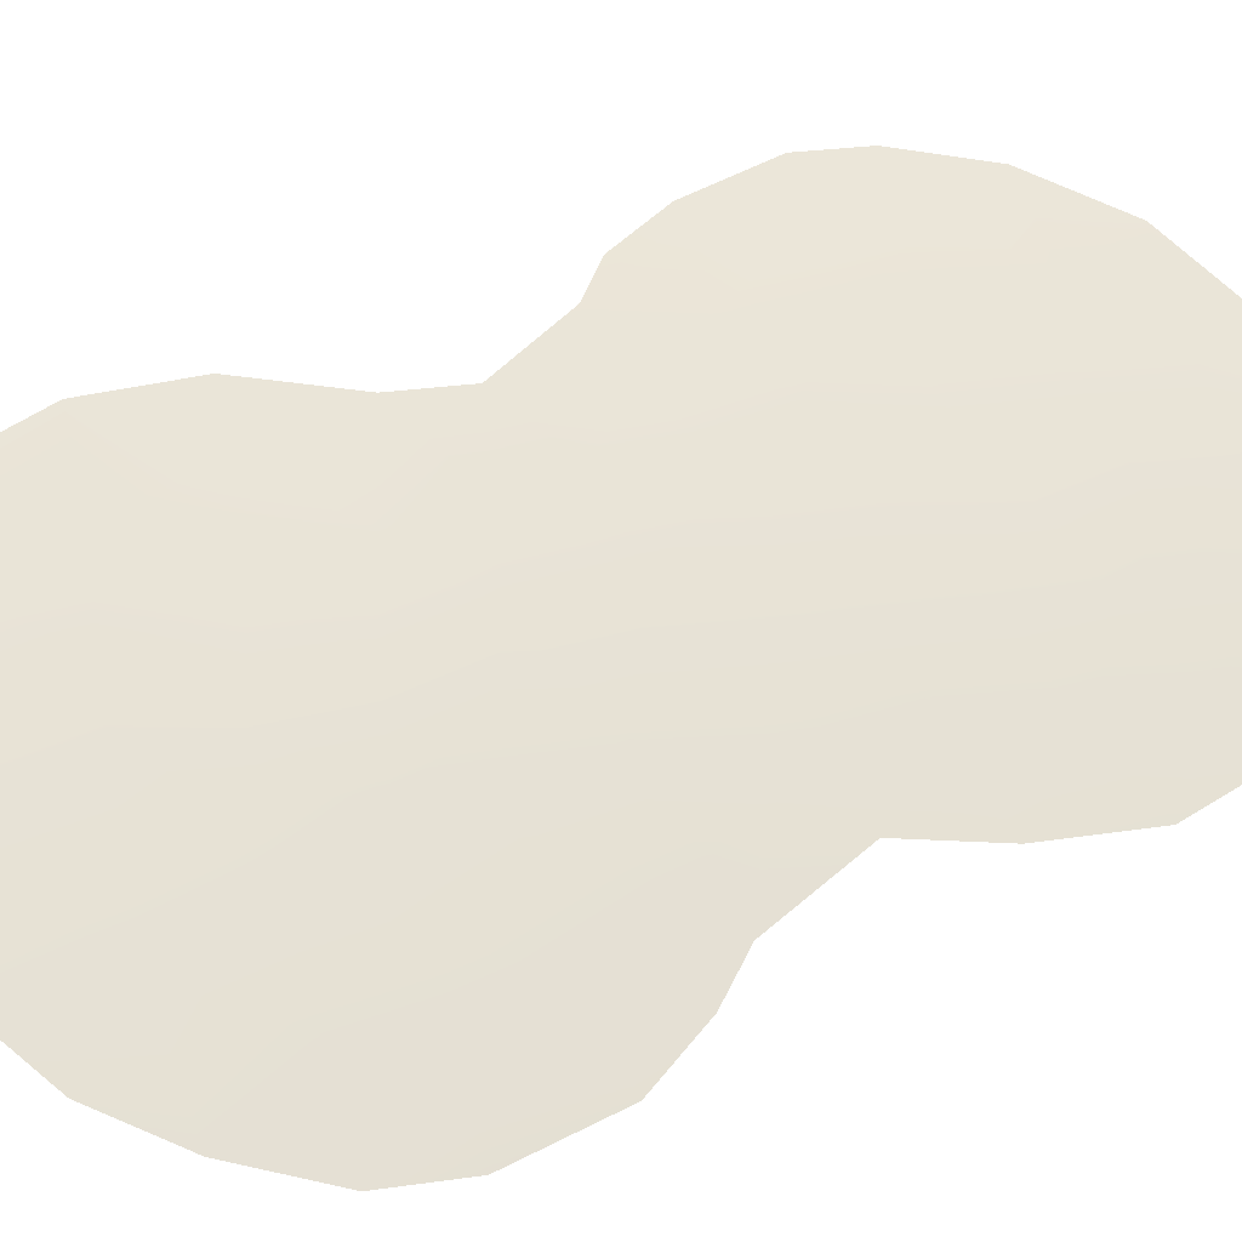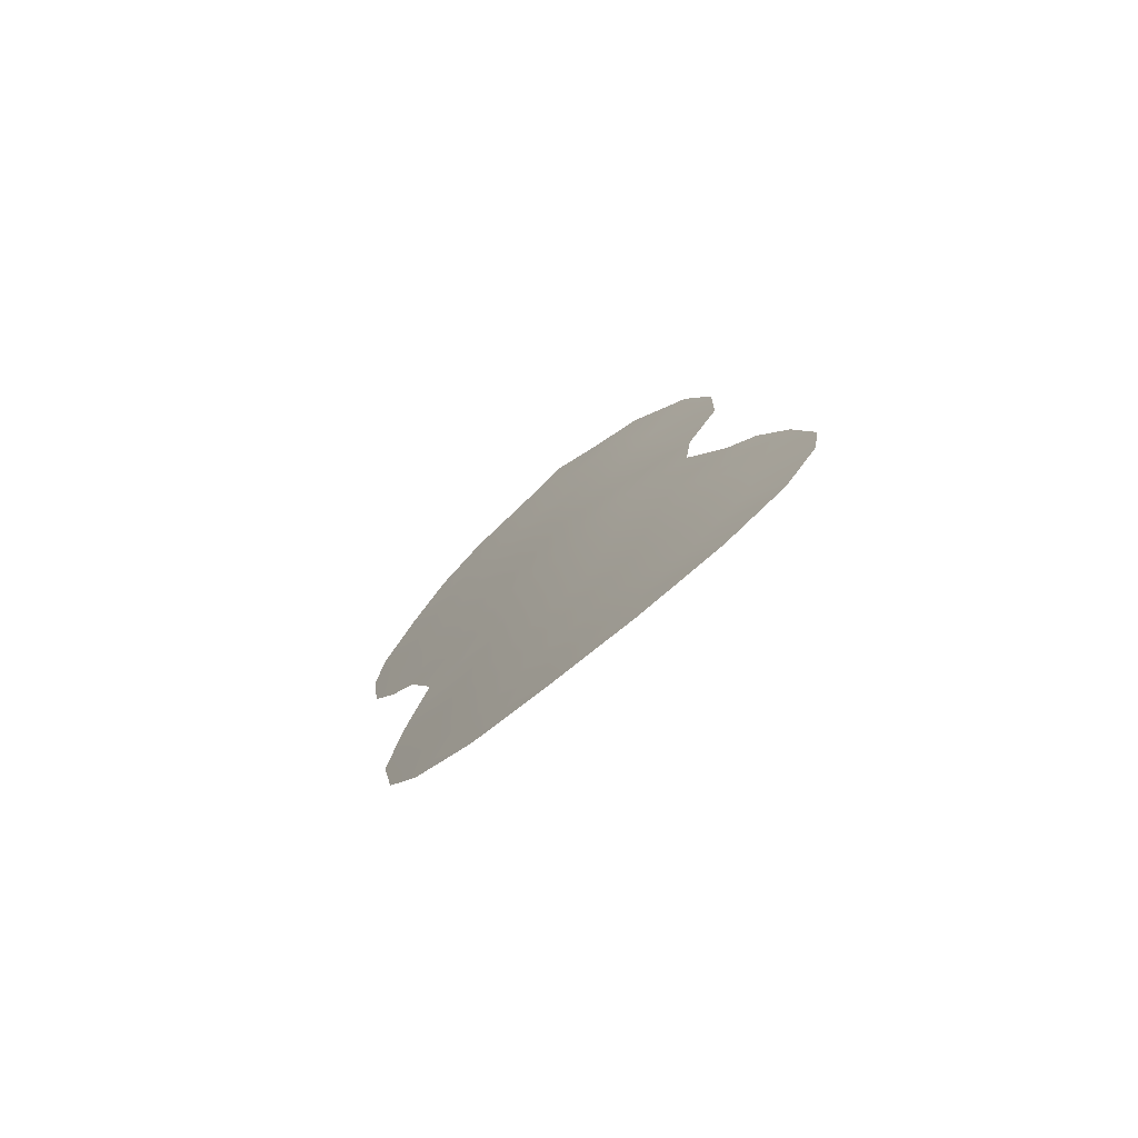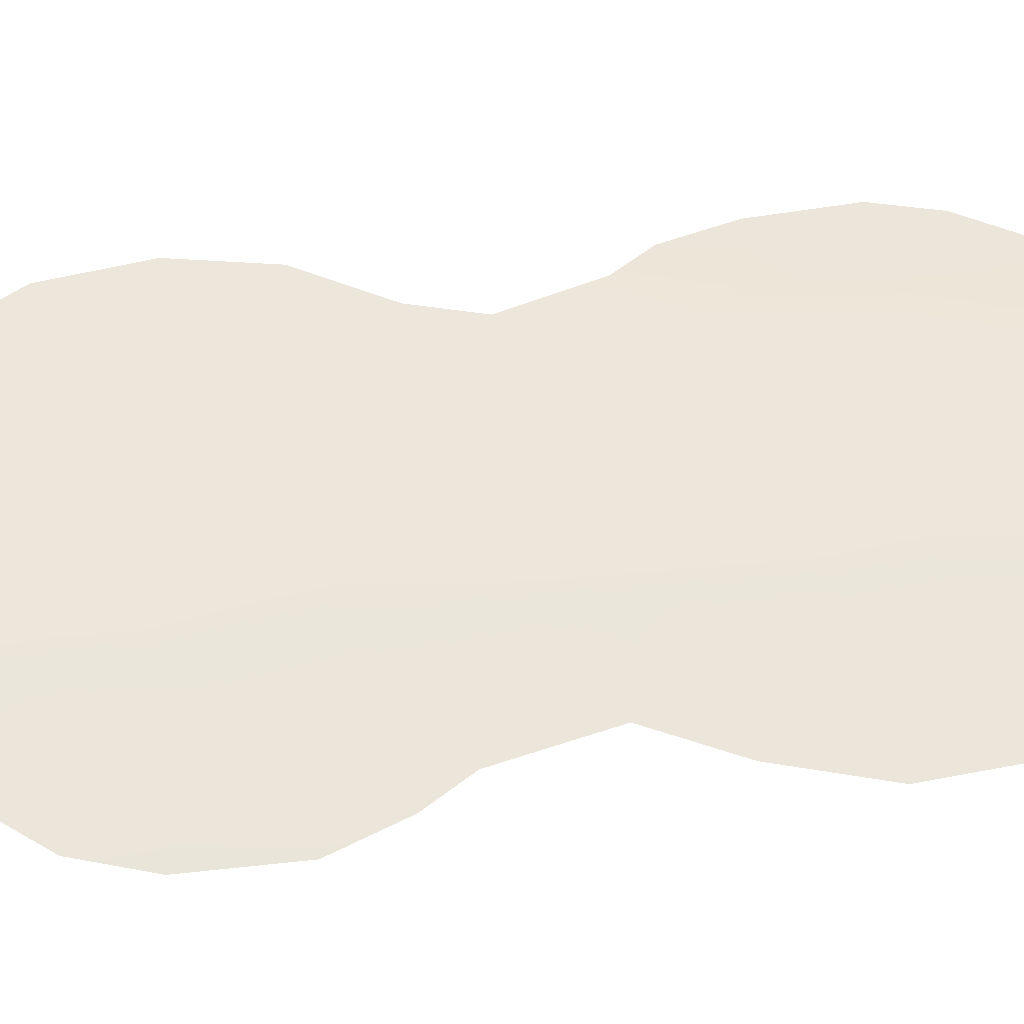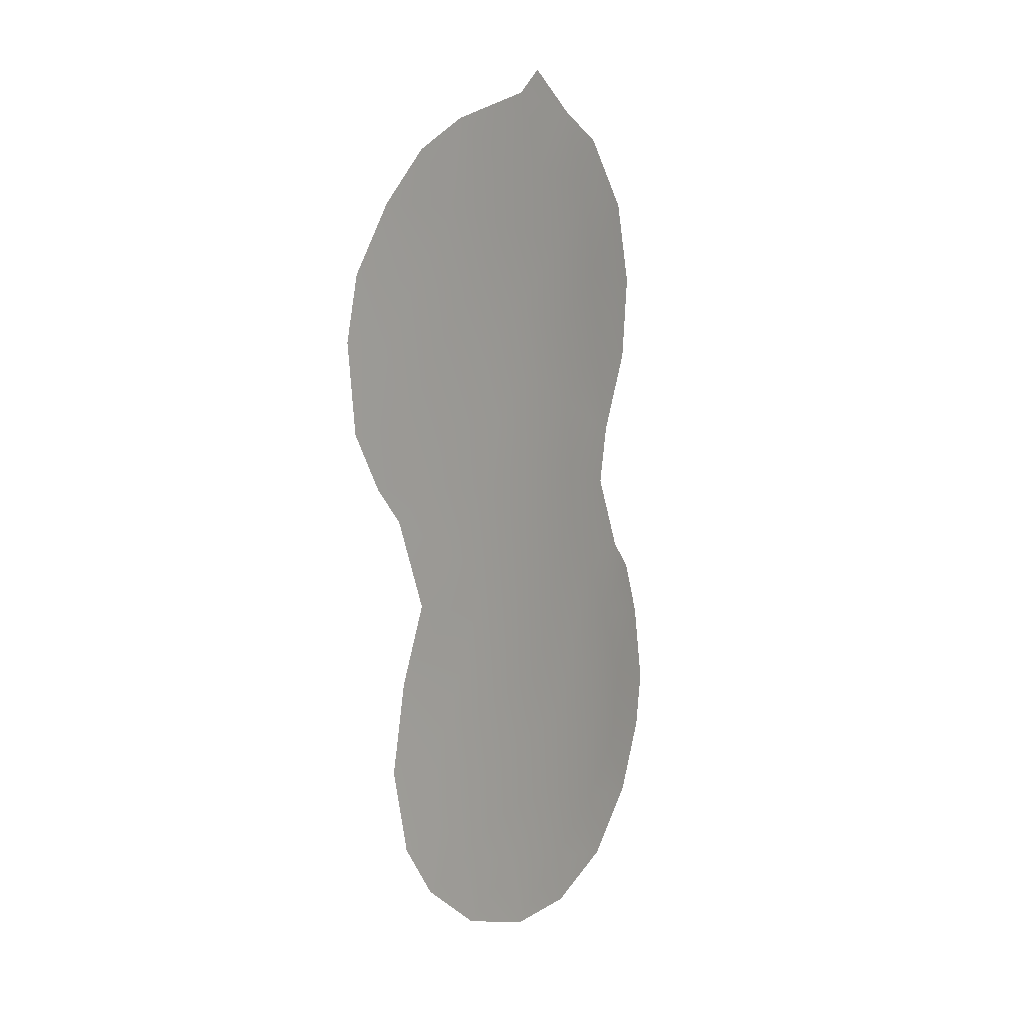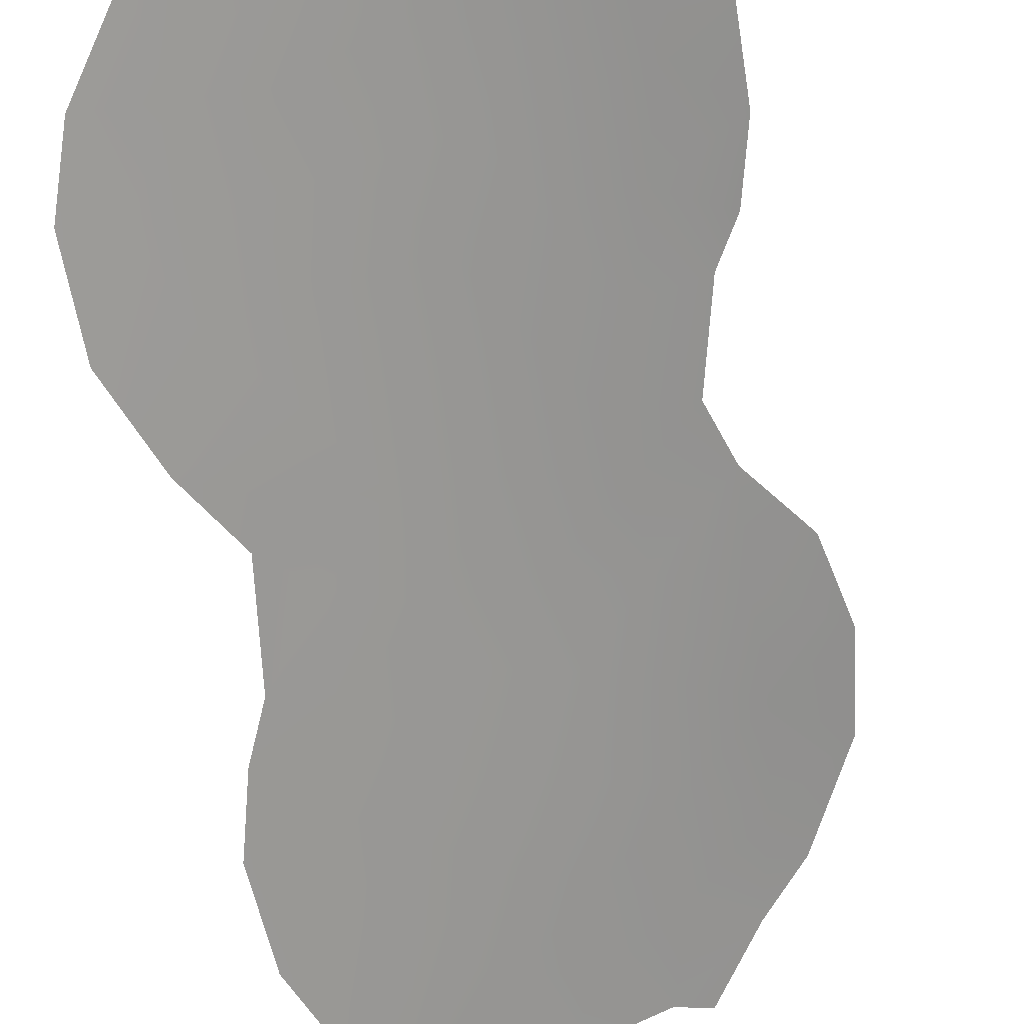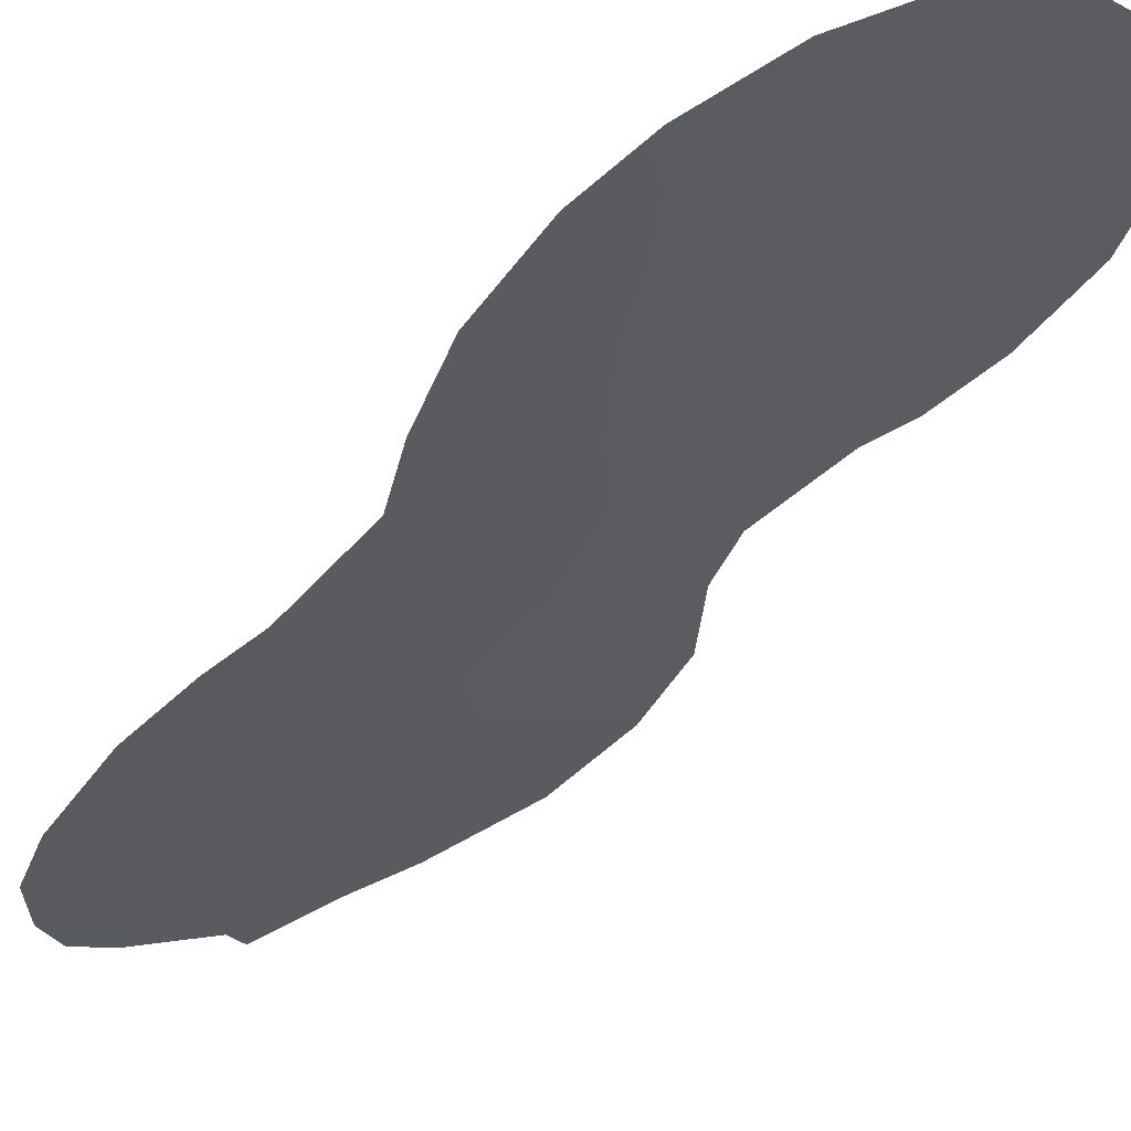
<metadata>
{"format":"obj","ext":"obj","renderer":"f3d","projection":"perspective","resolution":1024,"background":"white","views":[{"elev":28.7,"azim":-119.8,"up":"+Z"},{"elev":-78.4,"azim":8.5,"up":"+Y"},{"elev":22.6,"azim":-90.3,"up":"+Z"},{"elev":10.9,"azim":-84.7,"up":"+Y"},{"elev":-57.5,"azim":19.3,"up":"+Z"},{"elev":-41.7,"azim":-26.4,"up":"+Z"}]}
</metadata>
<code>
v -13.76 1.169 62.76
v -15.55 13.98 62.13
v -21.62 11.74 58.19
v -17.58 8.83 60.78
v -14.43 -4.468 62.38
v -15.89 7.894 61.74
v -18.26 -3.601 60.19
v -20.94 9.79 58.59
v -16.24 10.09 61.57
v -18.71 7.797 60.03
v -17.96 -5.257 60.36
v -19.21 9.463 59.75
v -15.74 6.088 61.79
v -20.44 2.74 58.78
v -17.99 10.91 60.58
v -19.46 -2.279 59.4
v -14.01 -6.381 62.61
v -23.28 8.021 56.86
v -17.69 17.19 60.99
v -11.62 -2.917 63.72
v -11.39 -1.411 63.82
v -22.62 6.499 57.31
v -13.06 8.984 63.2
v -21.97 5.533 57.74
v -12.49 -4.809 63.33
v -21.28 3.116 58.22
v -13.66 13.44 63.05
v -19.62 -6.431 59.31
v -16.34 16.04 61.73
v -22.14 -1.263 57.55
v -21.78 -3.548 57.82
v -21.03 -5.022 58.35
v -18.31 16.57 60.6
v -20.42 15.88 59.21
v -21.81 1.117 57.8
v -15.19 15.34 62.38
v -17.77 -7.204 60.53
v -23.55 10.38 56.74
v -23.34 12.04 56.96
v -21.59 15.09 58.36
v -12.48 2.417 63.36
v -14.11 5.332 62.62
v -13 11.22 63.31
v -15.33 0.7417 61.92
v -13.15 -2.961 63.01
v -14.5 -2.565 62.35
v -18 1.98 60.38
v -11.79 0.8352 63.63
v -20.53 13.61 59.03
v -18.8 -0.198 59.84
v -21.08 6.361 58.41
v -22.49 10.06 57.52
v -16.27 2.554 61.41
v -18.55 13.03 60.3
v -14.62 2.96 62.33
v -20.19 7.896 59.05
v -20.53 4.497 58.75
v -14.47 9.346 62.5
v -15.93 -1.319 61.55
v -16.37 -3.562 61.32
v -20.61 -0.719 58.64
v -20.9 -2.91 58.43
v -17.7 -1.785 60.53
v -16.96 0.3163 60.98
v -16.04 -5.79 61.51
v -15.91 -7.195 61.61
v -17.41 4.48 60.79
v -22.53 13.76 57.6
v -19.15 3.535 59.65
v -19.22 5.901 59.66
v -17.47 6.786 60.81
v -19.84 11.38 59.4
v -13.2 3.231 63.04
v -16.57 12.38 61.47
v -19.78 1.409 59.21
v -15.64 4.534 61.82
v -13.92 6.892 62.76
v -19.71 -4.347 59.23
v -17.31 14.61 61.11
v -19.06 14.84 60.07
v -14.83 11.71 62.42
v -21.85 8.135 57.92
v -14.09 -0.9811 62.57
v -12.86 -0.9018 63.16
f 84 48 21
f 62 31 30
f 29 33 19
f 63 59 60
f 81 2 27
f 46 5 60
f 49 40 34
f 71 70 10
f 15 74 9
f 6 4 9
f 67 47 69
f 11 37 28
f 14 57 69
f 5 25 17
f 45 20 25
f 84 20 45
f 20 84 21
f 1 84 83
f 77 58 23
f 50 47 64
f 22 51 24
f 52 82 18
f 38 52 18
f 53 44 64
f 26 24 57
f 81 27 43
f 10 12 4
f 47 53 64
f 11 7 60
f 10 56 12
f 56 8 12
f 76 55 53
f 55 44 53
f 70 69 57
f 65 11 60
f 30 61 62
f 75 61 35
f 26 14 35
f 7 63 60
f 52 3 8
f 61 30 35
f 7 78 16
f 59 46 60
f 65 17 66
f 66 37 65
f 60 5 65
f 5 17 65
f 7 11 78
f 67 76 53
f 52 38 39
f 68 40 49
f 11 65 37
f 44 1 83
f 78 11 28
f 70 67 69
f 67 70 71
f 4 71 10
f 4 6 71
f 6 13 71
f 71 13 67
f 13 76 67
f 9 58 6
f 59 83 46
f 51 82 56
f 56 82 8
f 9 74 81
f 12 72 15
f 1 41 48
f 48 84 1
f 1 44 55
f 73 41 1
f 36 2 29
f 29 2 79
f 74 79 2
f 74 2 81
f 54 74 15
f 3 52 39
f 39 68 3
f 49 3 68
f 51 22 82
f 82 22 18
f 51 56 70
f 56 10 70
f 14 75 35
f 67 53 47
f 47 75 69
f 75 14 69
f 75 47 50
f 12 8 72
f 8 3 72
f 24 51 57
f 42 55 76
f 42 73 55
f 57 51 70
f 50 64 63
f 15 9 4
f 15 4 12
f 74 54 79
f 31 62 32
f 62 78 32
f 16 78 62
f 54 15 72
f 14 26 57
f 76 13 42
f 25 5 45
f 58 43 23
f 43 58 81
f 6 58 77
f 77 42 13
f 79 33 29
f 78 28 32
f 80 54 49
f 33 79 80
f 34 33 80
f 13 6 77
f 54 80 79
f 2 36 27
f 16 62 61
f 9 81 58
f 1 55 73
f 61 75 50
f 50 16 61
f 3 49 72
f 63 7 16
f 50 63 16
f 8 82 52
f 72 49 54
f 34 80 49
f 64 59 63
f 44 83 59
f 64 44 59
f 45 5 46
f 45 83 84
f 83 45 46

</code>
